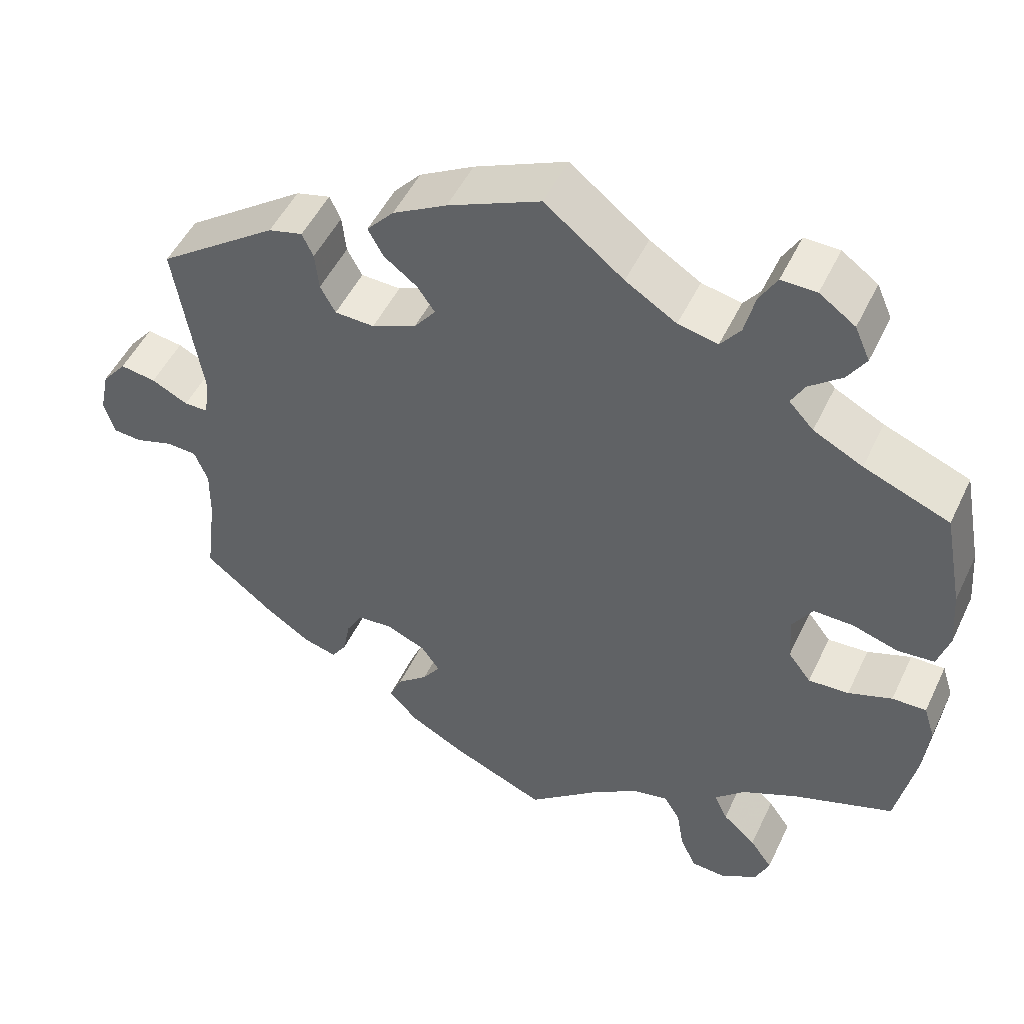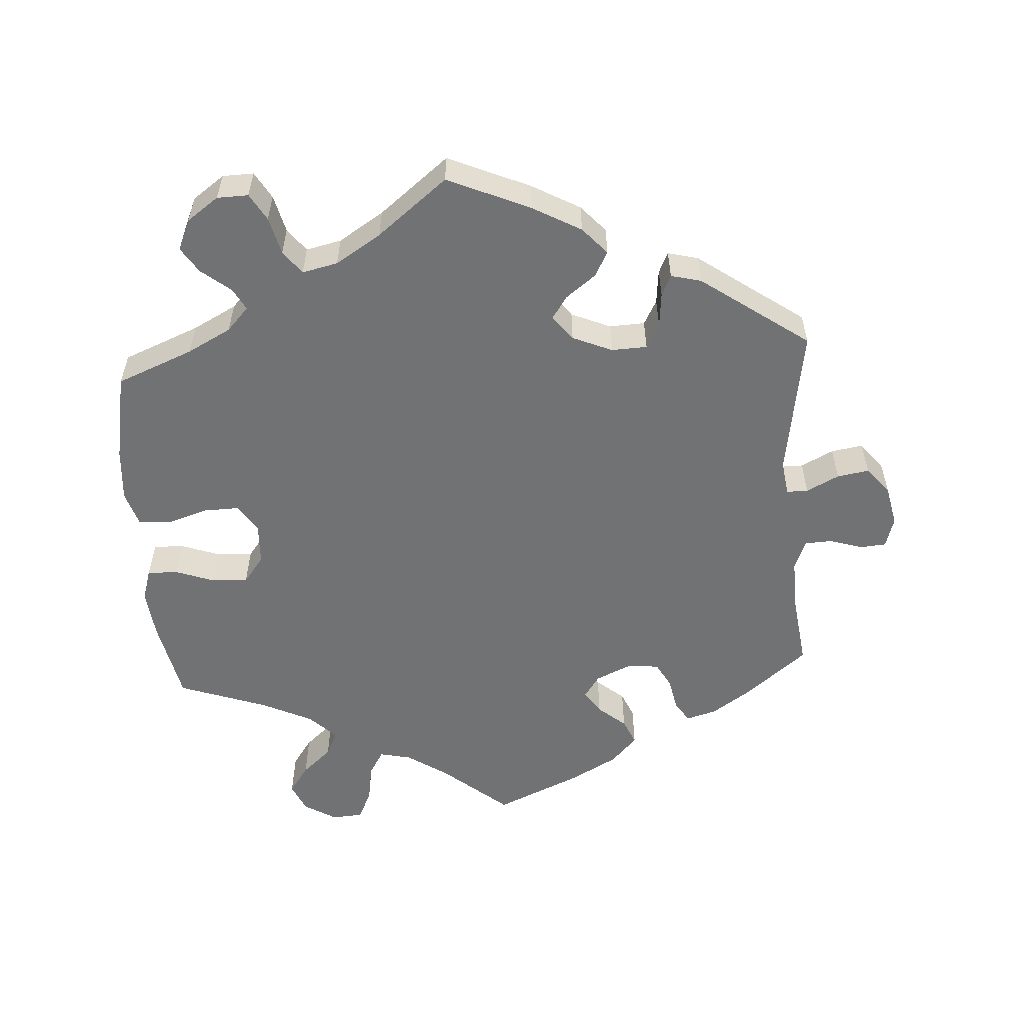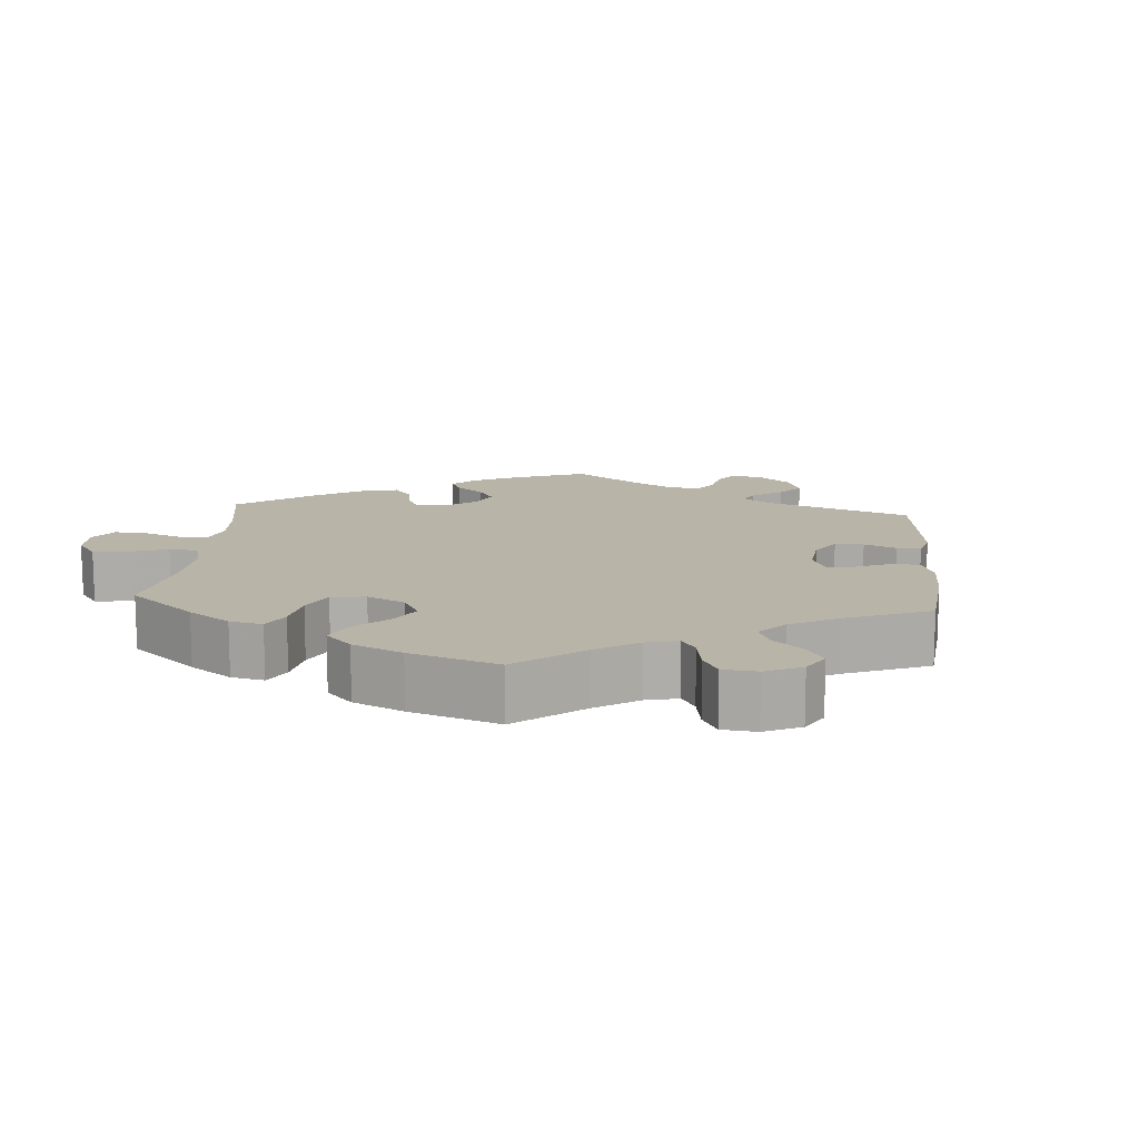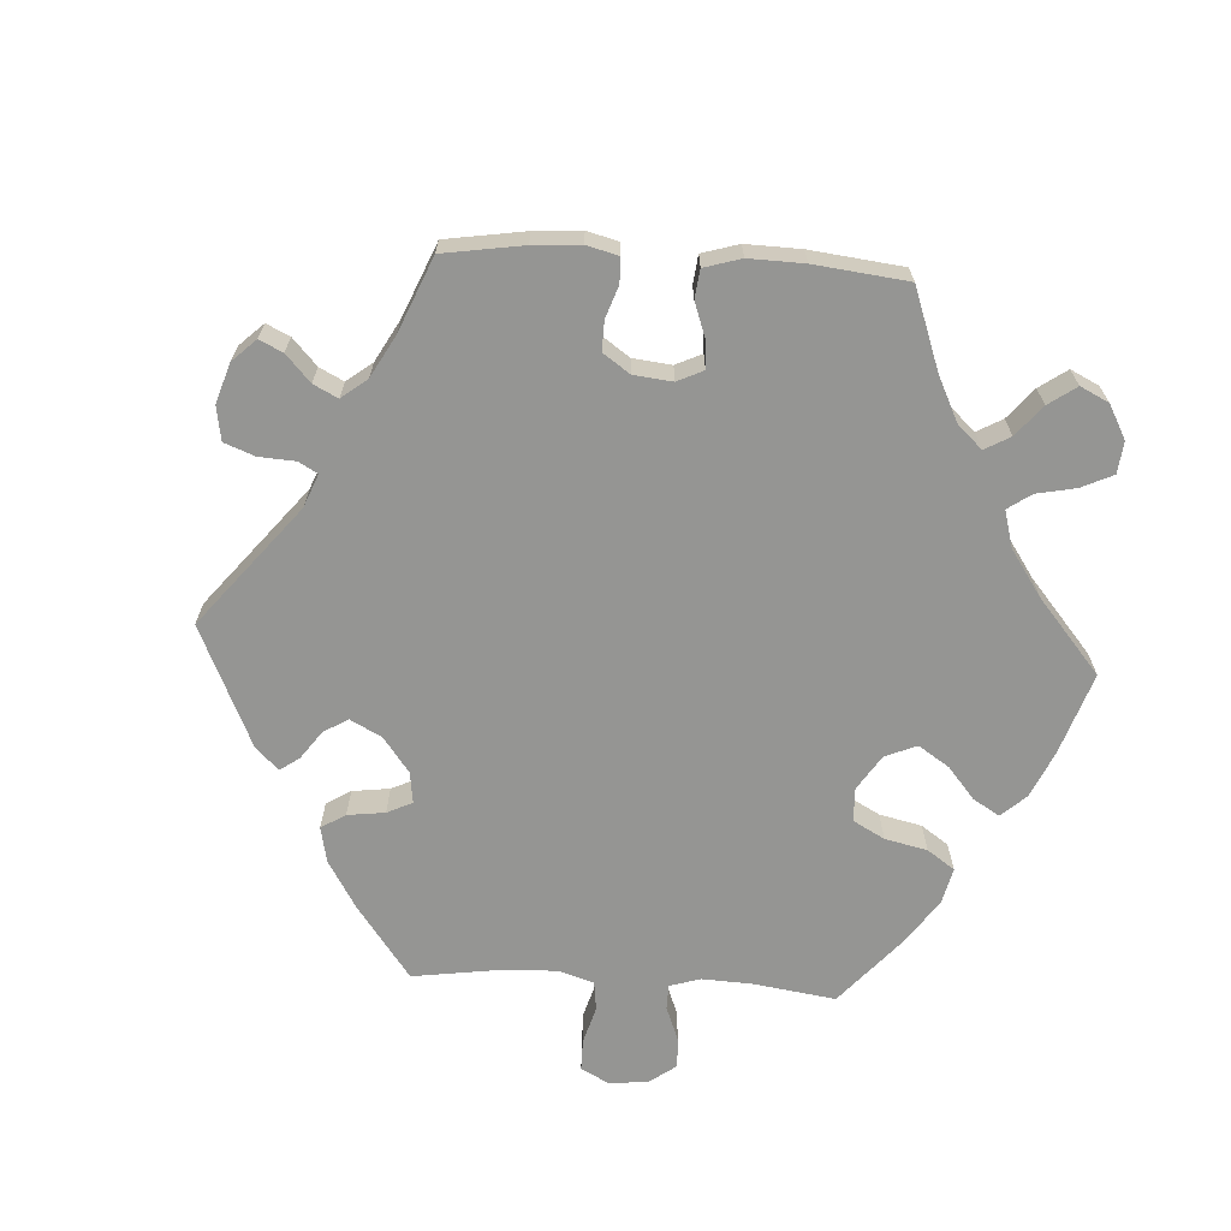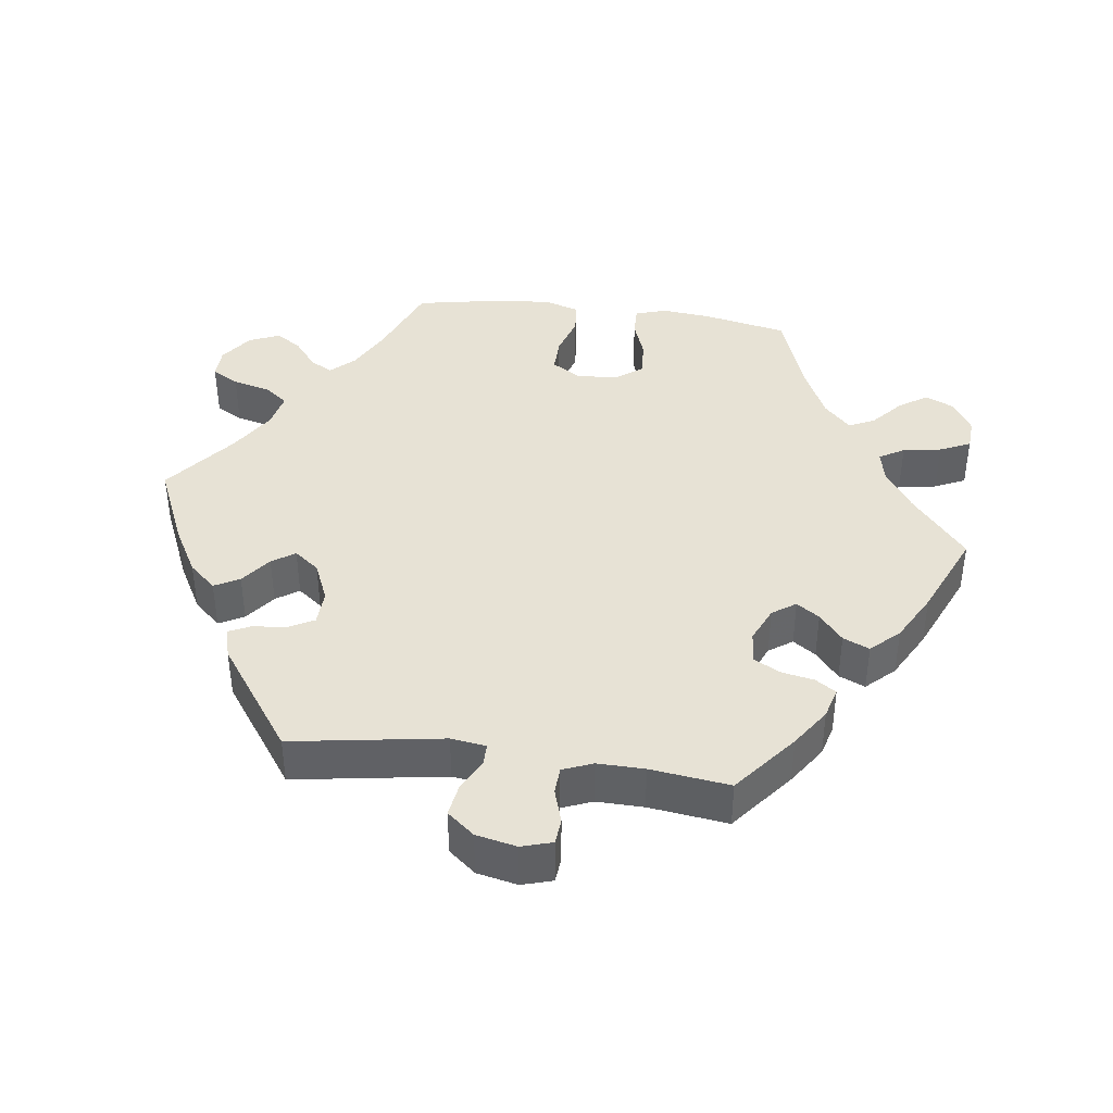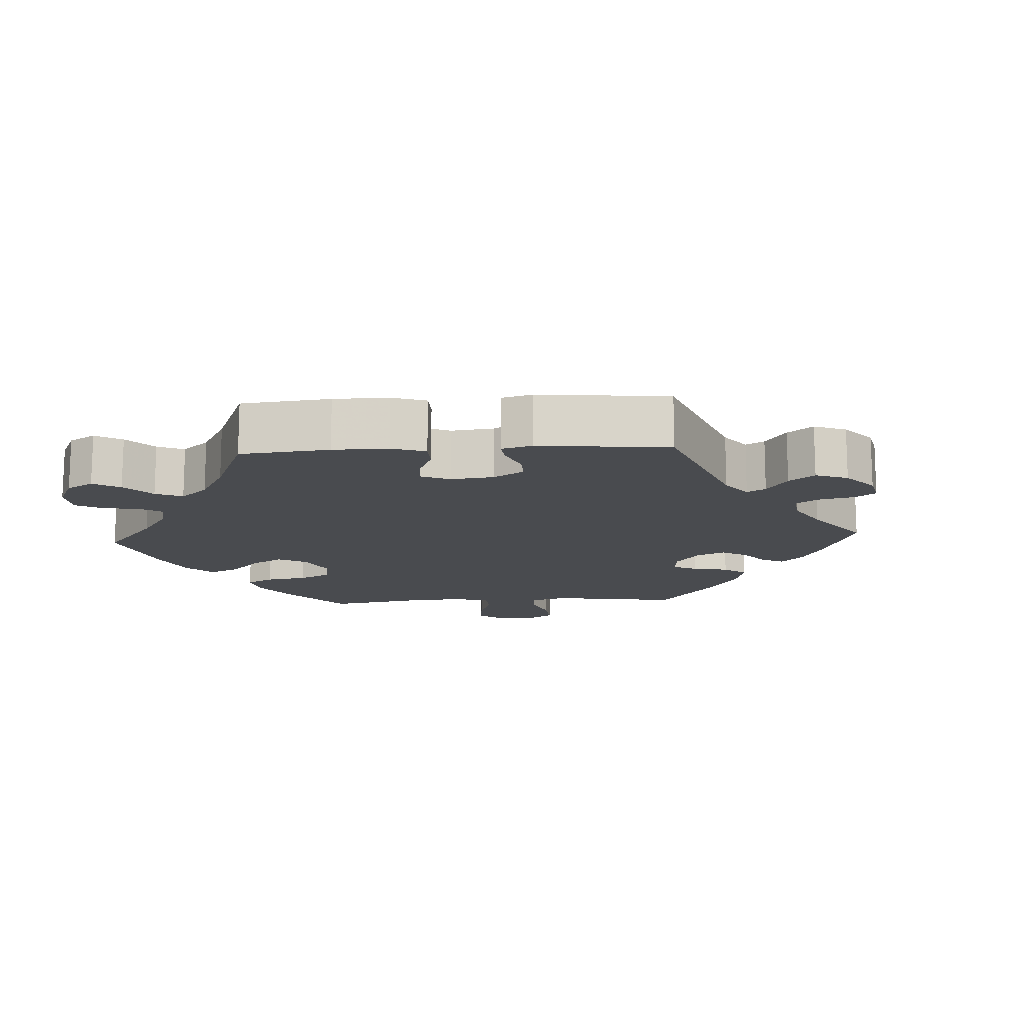
<metadata>
{"format":"obj","ext":"obj","renderer":"f3d","projection":"perspective","resolution":1024,"background":"white","views":[{"elev":49.8,"azim":-155.2,"up":"+Z"},{"elev":-55.6,"azim":3.9,"up":"+Y"},{"elev":13.1,"azim":-55.4,"up":"+Y"},{"elev":-67.3,"azim":146.5,"up":"+Y"},{"elev":40.5,"azim":97.7,"up":"+Y"},{"elev":-14.0,"azim":33.3,"up":"+Y"}]}
</metadata>
<code>
v -0.092 0.07 -0.501
v -0.15 0.07 -0.462
v -0.195 0.07 -0.452
v -0.216 0.07 -0.487
v -0.225 0.07 -0.541
v -0.245 0.07 -0.584
v -0.289 0.07 -0.587
v -0.335 0.07 -0.559
v -0.353 0.07 -0.518
v -0.325 0.07 -0.478
v -0.283 0.07 -0.441
v -0.266 0.07 -0.405
v -0.304 0.07 -0.368
v -0.375 0.07 -0.334
v -0.501 0.07 -0.289
v -0.525 0.07 -0.171
v -0.532 0.07 -0.101
v -0.518 0.07 -0.057
v -0.475 0.07 -0.058
v -0.42 0.07 -0.078
v -0.369 0.07 -0.081
v -0.34 0.07 -0.043
v -0.337 0.07 0.015
v -0.362 0.07 0.055
v -0.412 0.07 0.054
v -0.47 0.07 0.036
v -0.516 0.07 0.04
v -0.531 0.07 0.089
v -0.525 0.07 0.164
v -0.501 0.07 0.289
v -0.393 0.07 0.332
v -0.331 0.07 0.364
v -0.3 0.07 0.397
v -0.317 0.07 0.428
v -0.358 0.07 0.461
v -0.381 0.07 0.497
v -0.362 0.07 0.54
v -0.317 0.07 0.572
v -0.273 0.07 0.573
v -0.251 0.07 0.535
v -0.238 0.07 0.482
v -0.213 0.07 0.449
v -0.163 0.07 0.46
v -0.099 0.07 0.5
v 0 0.07 0.578
v 0.116 0.07 0.527
v 0.184 0.07 0.489
v 0.218 0.07 0.451
v 0.199 0.07 0.416
v 0.157 0.07 0.384
v 0.135 0.07 0.352
v 0.162 0.07 0.317
v 0.218 0.07 0.293
v 0.268 0.07 0.295
v 0.287 0.07 0.33
v 0.292 0.07 0.378
v 0.306 0.07 0.408
v 0.349 0.07 0.397
v 0.5 0.07 0.289
v 0.466 0.07 0.077
v 0.473 0.07 0.028
v 0.503 0.07 0.028
v 0.549 0.07 0.051
v 0.594 0.07 0.058
v 0.625 0.07 0.02
v 0.637 0.07 -0.037
v 0.624 0.07 -0.08
v 0.588 0.07 -0.083
v 0.54 0.07 -0.068
v 0.502 0.07 -0.07
v 0.485 0.07 -0.112
v 0.486 0.07 -0.178
v 0.5 0.07 -0.289
v 0.412 0.07 -0.36
v 0.357 0.07 -0.397
v 0.314 0.07 -0.409
v 0.295 0.07 -0.38
v 0.286 0.07 -0.333
v 0.266 0.07 -0.297
v 0.221 0.07 -0.293
v 0.171 0.07 -0.315
v 0.148 0.07 -0.348
v 0.17 0.07 -0.38
v 0.209 0.07 -0.413
v 0.225 0.07 -0.45
v 0.188 0.07 -0.489
v 0.12 0.07 -0.526
v 0 0.07 -0.578
v -0.092 0 -0.501
v -0.15 0 -0.462
v -0.195 0 -0.452
v -0.216 0 -0.487
v -0.225 0 -0.541
v -0.245 0 -0.584
v -0.289 0 -0.587
v -0.335 0 -0.559
v -0.353 0 -0.518
v -0.325 0 -0.478
v -0.283 0 -0.441
v -0.266 0 -0.405
v -0.304 0 -0.368
v -0.375 0 -0.334
v -0.501 0 -0.289
v -0.525 0 -0.171
v -0.532 0 -0.101
v -0.518 0 -0.057
v -0.475 0 -0.058
v -0.42 0 -0.078
v -0.369 0 -0.081
v -0.34 0 -0.043
v -0.337 0 0.015
v -0.362 0 0.055
v -0.412 0 0.054
v -0.47 0 0.036
v -0.516 0 0.04
v -0.531 0 0.089
v -0.525 0 0.164
v -0.501 0 0.289
v -0.393 0 0.332
v -0.331 0 0.364
v -0.3 0 0.397
v -0.317 0 0.428
v -0.358 0 0.461
v -0.381 0 0.497
v -0.362 0 0.54
v -0.317 0 0.572
v -0.273 0 0.573
v -0.251 0 0.535
v -0.238 0 0.482
v -0.213 0 0.449
v -0.163 0 0.46
v -0.099 0 0.5
v 0 0 0.578
v 0.116 0 0.527
v 0.184 0 0.489
v 0.218 0 0.451
v 0.199 0 0.416
v 0.157 0 0.384
v 0.135 0 0.352
v 0.162 0 0.317
v 0.218 0 0.293
v 0.268 0 0.295
v 0.287 0 0.33
v 0.292 0 0.378
v 0.306 0 0.408
v 0.349 0 0.397
v 0.5 0 0.289
v 0.466 0 0.077
v 0.473 0 0.028
v 0.503 0 0.028
v 0.549 0 0.051
v 0.594 0 0.058
v 0.625 0 0.02
v 0.637 0 -0.037
v 0.624 0 -0.08
v 0.588 0 -0.083
v 0.54 0 -0.068
v 0.502 0 -0.07
v 0.485 0 -0.112
v 0.486 0 -0.178
v 0.5 0 -0.289
v 0.412 0 -0.36
v 0.357 0 -0.397
v 0.314 0 -0.409
v 0.295 0 -0.38
v 0.286 0 -0.333
v 0.266 0 -0.297
v 0.221 0 -0.293
v 0.171 0 -0.315
v 0.148 0 -0.348
v 0.17 0 -0.38
v 0.209 0 -0.413
v 0.225 0 -0.45
v 0.188 0 -0.489
v 0.12 0 -0.526
v 0 0 -0.578
f 87 88 1
f 86 87 1 2
f 83 84 85 86
f 82 83 86 2
f 81 82 2 3
f 80 81 3
f 75 76 77 78
f 75 78 79
f 72 73 74 75
f 71 72 75 79
f 70 71 79 80
f 66 67 68 69
f 66 69 70
f 65 66 70
f 62 63 64 65
f 61 62 65 70
f 57 58 59 60
f 55 56 57 60
f 54 55 60 61
f 53 54 61 70
f 47 48 49 50
f 47 50 51
f 44 45 46 47
f 43 44 47 51
f 42 43 51 52
f 38 39 40 41
f 38 41 42
f 37 38 42
f 34 35 36 37
f 33 34 37 42
f 32 33 42 52
f 28 29 30 31
f 25 26 27 28
f 24 25 28 31
f 23 24 31 32
f 17 18 19 20
f 17 20 21
f 14 15 16 17
f 13 14 17 21
f 12 13 21 22
f 8 9 10 11
f 8 11 12
f 7 8 12
f 4 5 6 7
f 3 4 7 12
f 23 32 52 53
f 23 53 70 80
f 22 23 80
f 3 12 22 80
f 89 176 175
f 90 89 175 174
f 174 173 172 171
f 90 174 171 170
f 91 90 170 169
f 91 169 168
f 166 165 164 163
f 167 166 163
f 163 162 161 160
f 167 163 160 159
f 168 167 159 158
f 157 156 155 154
f 158 157 154
f 158 154 153
f 153 152 151 150
f 158 153 150 149
f 148 147 146 145
f 148 145 144 143
f 149 148 143 142
f 158 149 142 141
f 138 137 136 135
f 139 138 135
f 135 134 133 132
f 139 135 132 131
f 140 139 131 130
f 129 128 127 126
f 130 129 126
f 130 126 125
f 125 124 123 122
f 130 125 122 121
f 140 130 121 120
f 119 118 117 116
f 116 115 114 113
f 119 116 113 112
f 120 119 112 111
f 108 107 106 105
f 109 108 105
f 105 104 103 102
f 109 105 102 101
f 110 109 101 100
f 99 98 97 96
f 100 99 96
f 100 96 95
f 95 94 93 92
f 100 95 92 91
f 141 140 120 111
f 168 158 141 111
f 168 111 110
f 168 110 100 91
f 1 89 90 2
f 2 90 91 3
f 3 91 92 4
f 4 92 93 5
f 5 93 94 6
f 6 94 95 7
f 7 95 96 8
f 8 96 97 9
f 9 97 98 10
f 10 98 99 11
f 11 99 100 12
f 12 100 101 13
f 13 101 102 14
f 14 102 103 15
f 15 103 104 16
f 16 104 105 17
f 17 105 106 18
f 18 106 107 19
f 19 107 108 20
f 20 108 109 21
f 21 109 110 22
f 22 110 111 23
f 23 111 112 24
f 24 112 113 25
f 25 113 114 26
f 26 114 115 27
f 27 115 116 28
f 28 116 117 29
f 29 117 118 30
f 30 118 119 31
f 31 119 120 32
f 32 120 121 33
f 33 121 122 34
f 34 122 123 35
f 35 123 124 36
f 36 124 125 37
f 37 125 126 38
f 38 126 127 39
f 39 127 128 40
f 40 128 129 41
f 41 129 130 42
f 42 130 131 43
f 43 131 132 44
f 44 132 133 45
f 45 133 134 46
f 46 134 135 47
f 47 135 136 48
f 48 136 137 49
f 49 137 138 50
f 50 138 139 51
f 51 139 140 52
f 52 140 141 53
f 53 141 142 54
f 54 142 143 55
f 55 143 144 56
f 56 144 145 57
f 57 145 146 58
f 58 146 147 59
f 59 147 148 60
f 60 148 149 61
f 61 149 150 62
f 62 150 151 63
f 63 151 152 64
f 64 152 153 65
f 65 153 154 66
f 66 154 155 67
f 67 155 156 68
f 68 156 157 69
f 69 157 158 70
f 70 158 159 71
f 71 159 160 72
f 72 160 161 73
f 73 161 162 74
f 74 162 163 75
f 75 163 164 76
f 76 164 165 77
f 77 165 166 78
f 78 166 167 79
f 79 167 168 80
f 80 168 169 81
f 81 169 170 82
f 82 170 171 83
f 83 171 172 84
f 84 172 173 85
f 85 173 174 86
f 86 174 175 87
f 87 175 176 88
f 88 176 89 1

</code>
